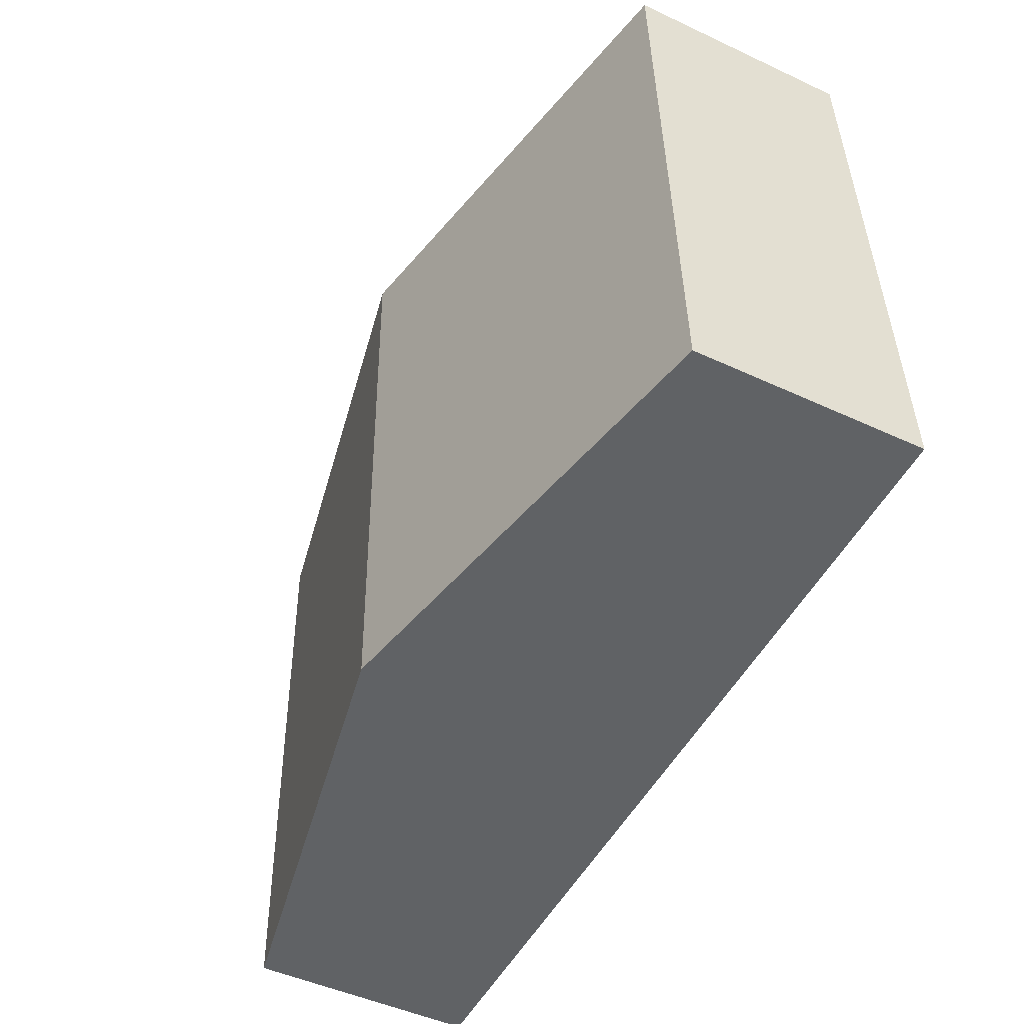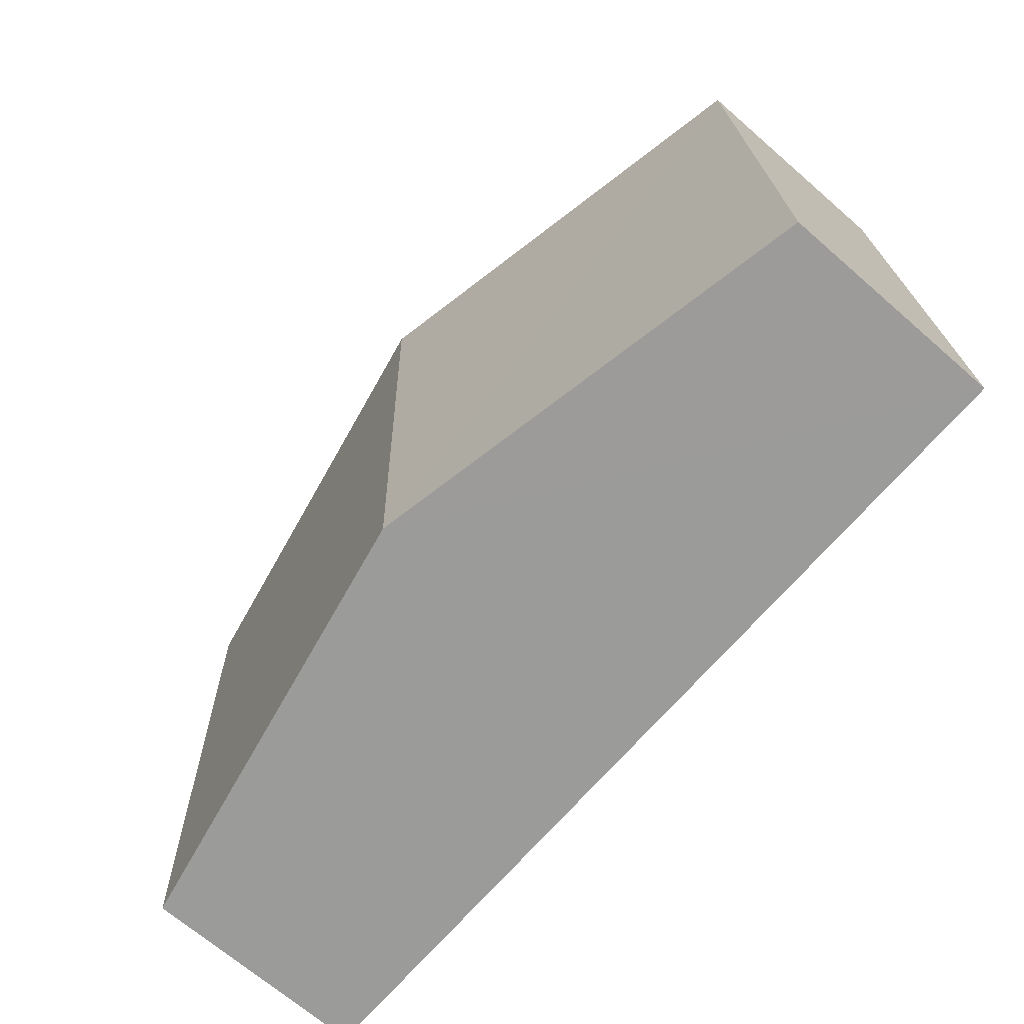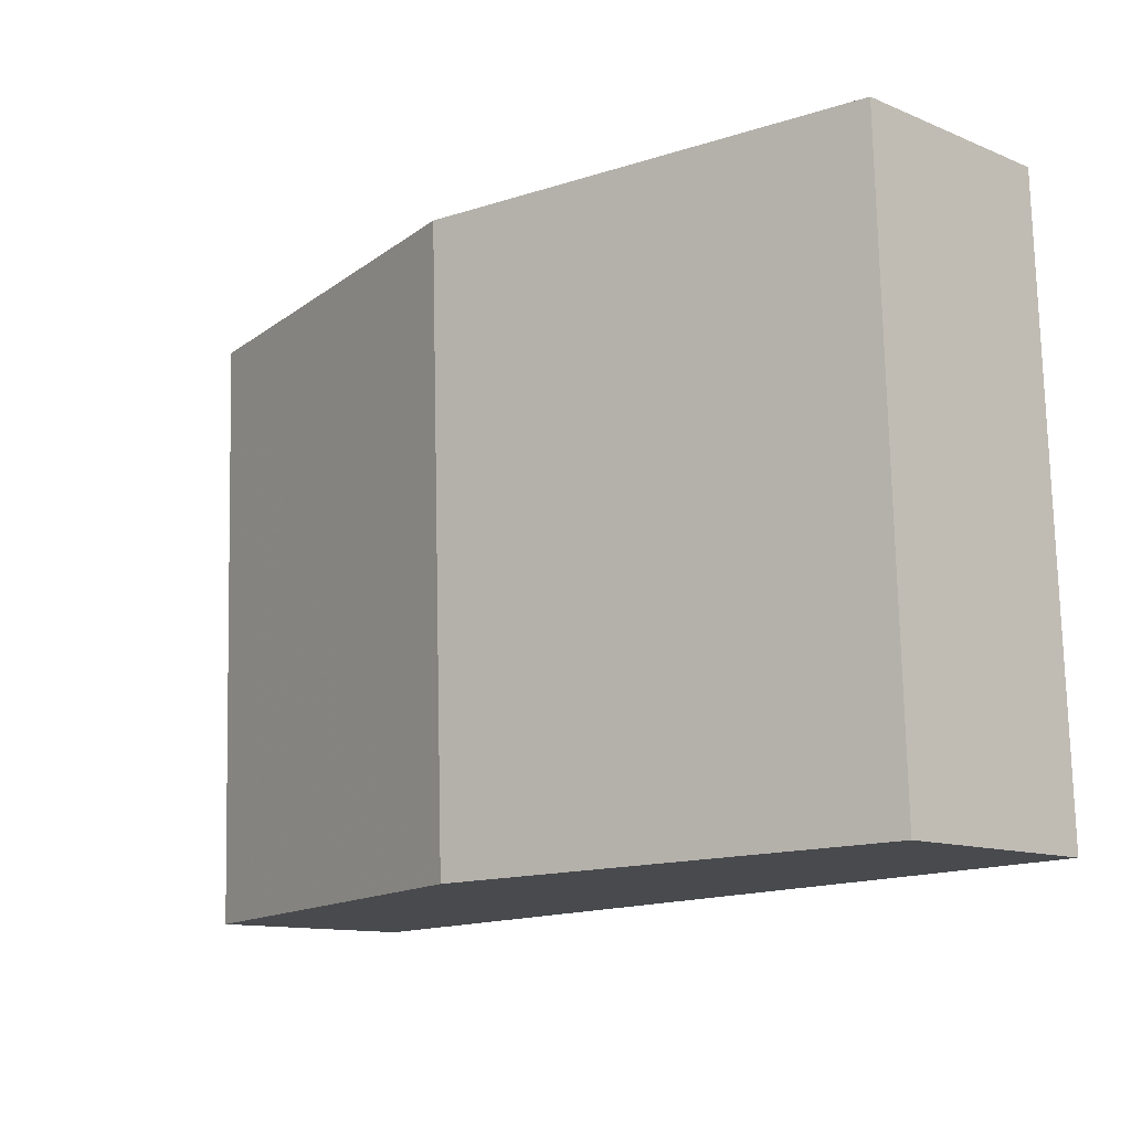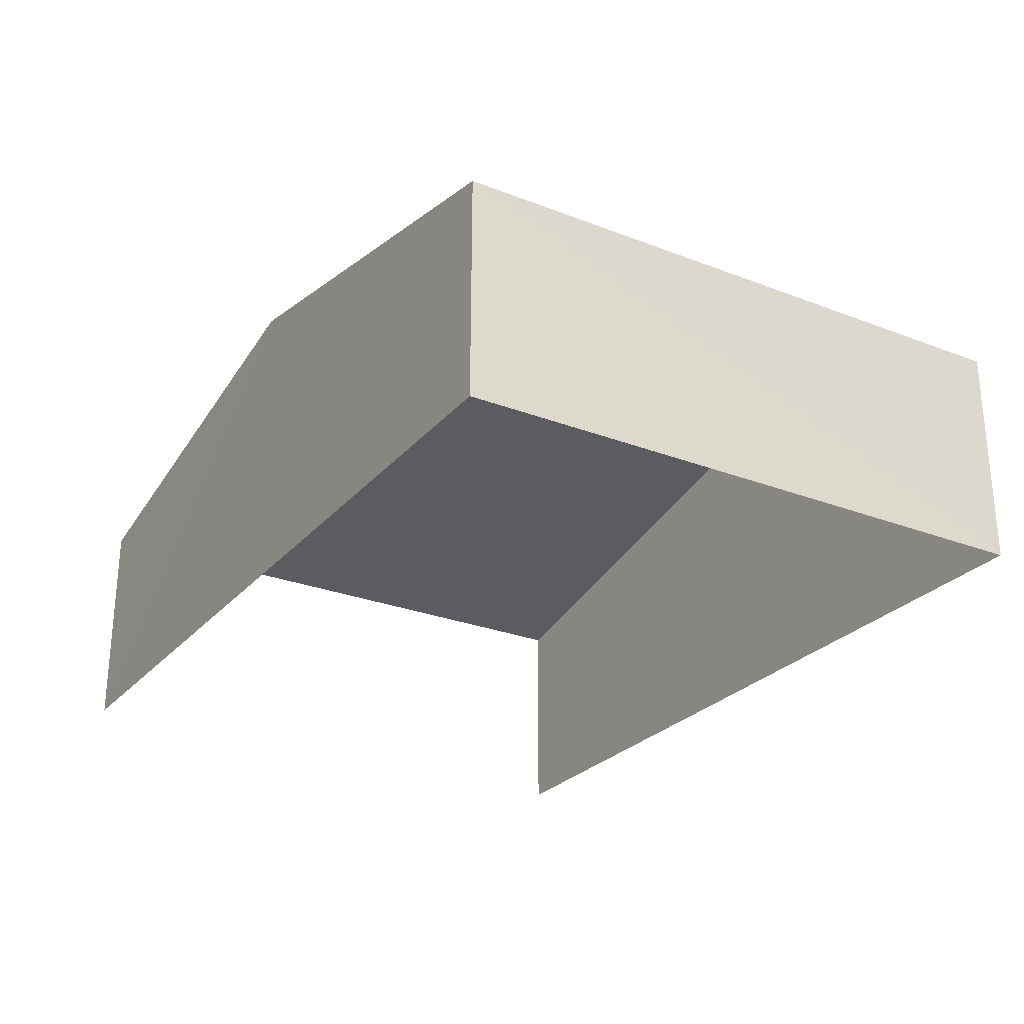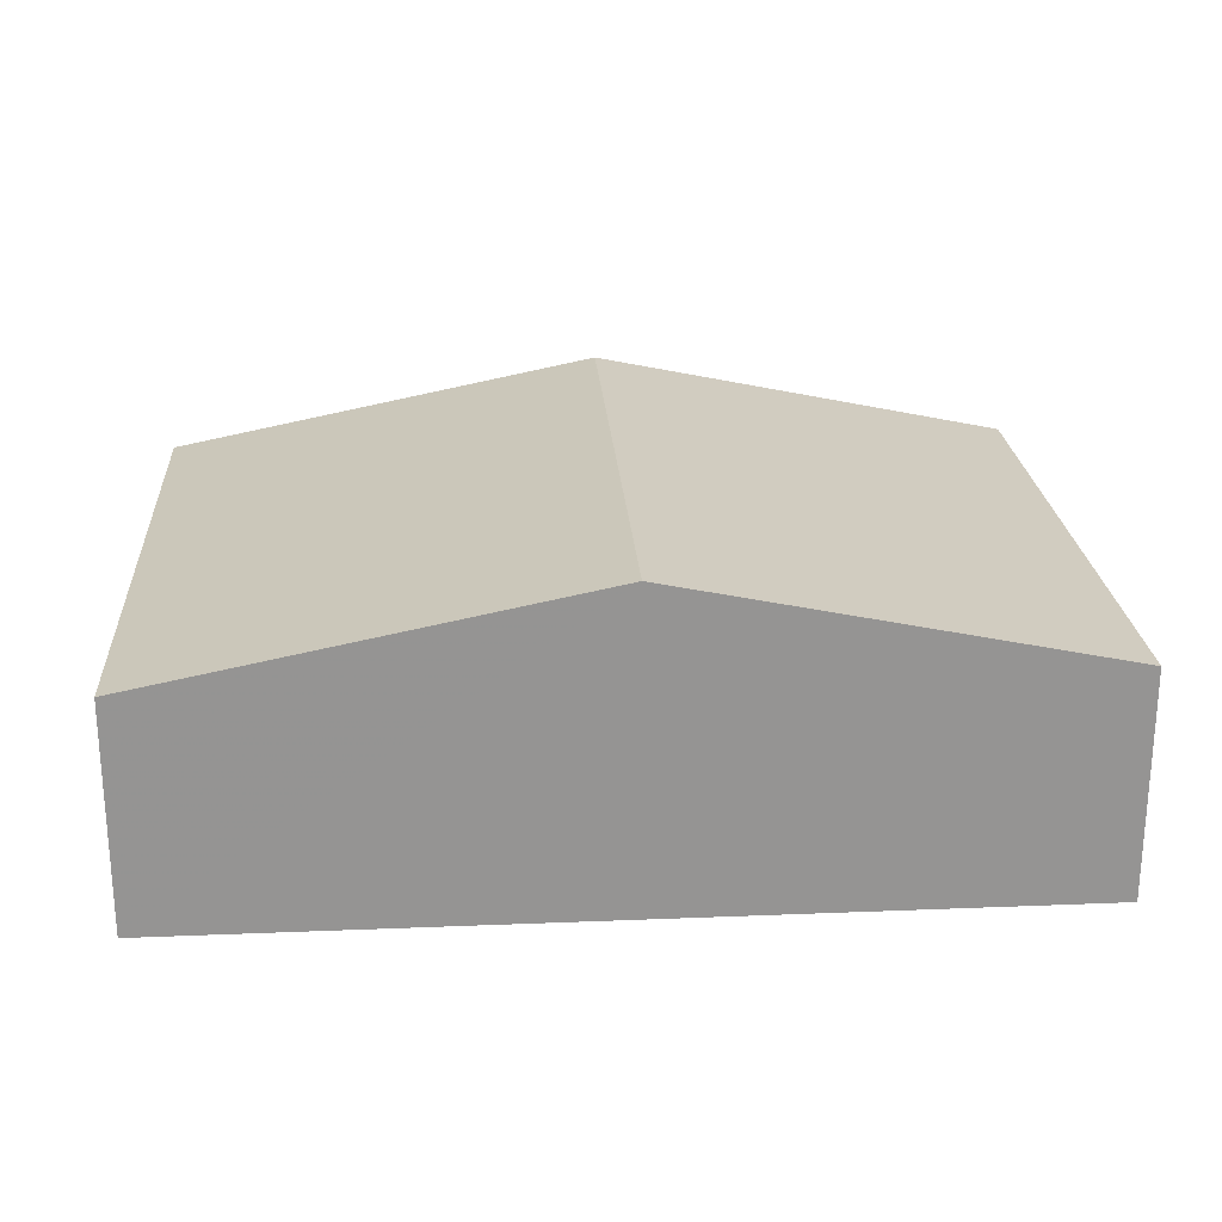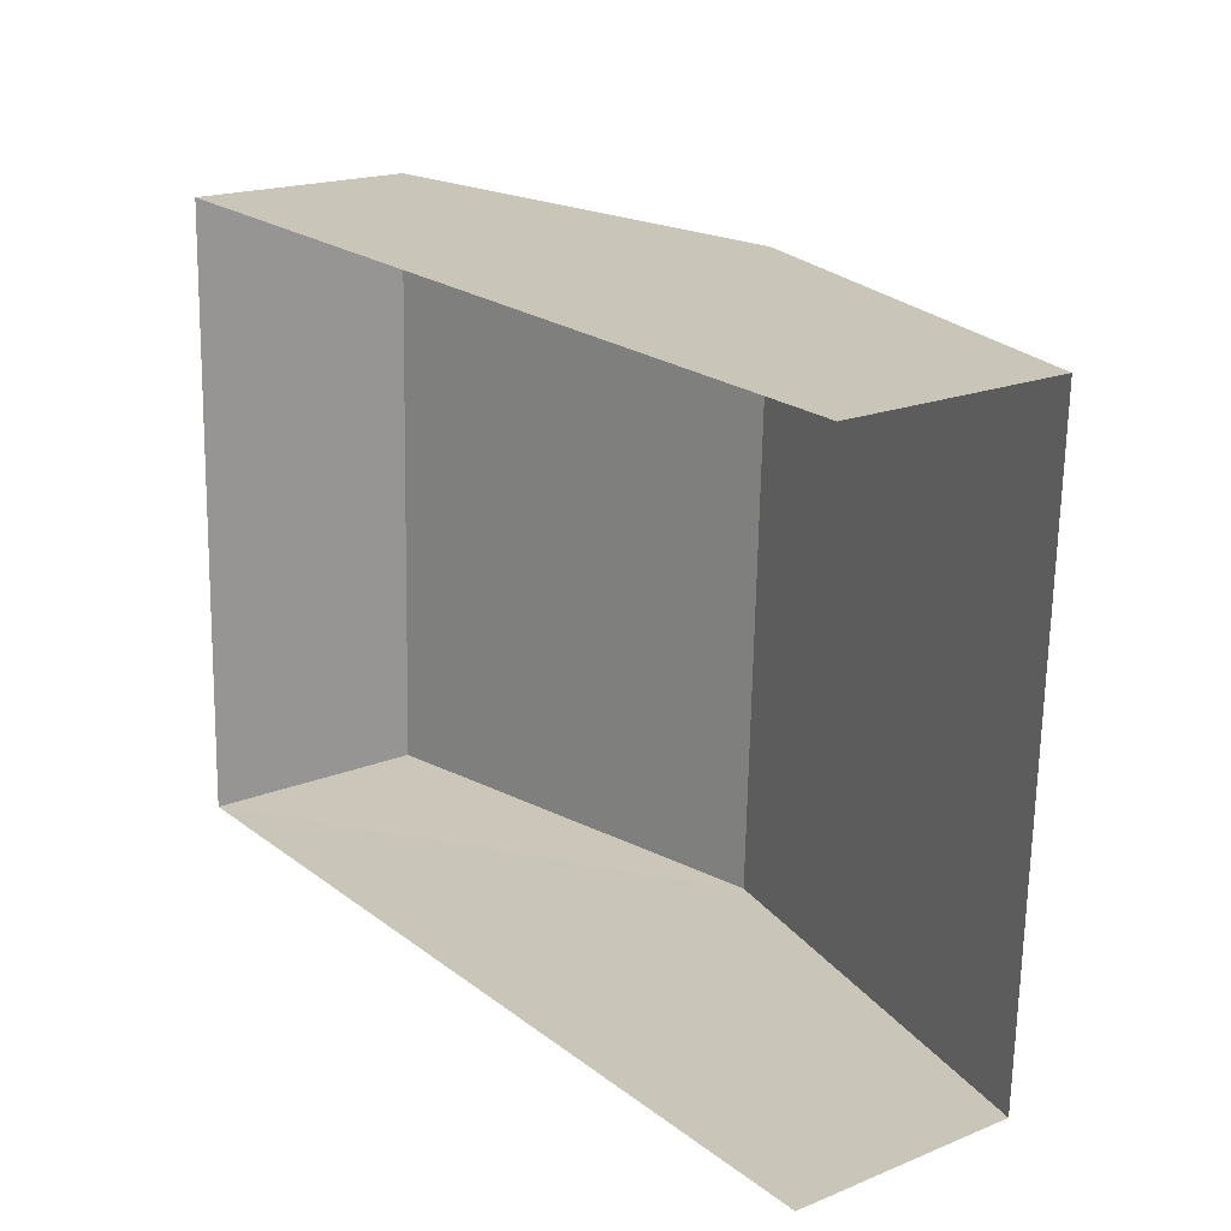
<metadata>
{"format":"obj","ext":"obj","renderer":"f3d","projection":"perspective","resolution":1024,"background":"white","views":[{"elev":-48.7,"azim":62.6,"up":"+Y"},{"elev":-68.0,"azim":48.9,"up":"+Y"},{"elev":-11.8,"azim":45.6,"up":"+Y"},{"elev":-26.7,"azim":60.8,"up":"+Z"},{"elev":23.2,"azim":178.0,"up":"+Z"},{"elev":19.0,"azim":-127.4,"up":"+Y"}]}
</metadata>
<code>
v -3.734e+05 -1.058e+05 20.95
v -3.734e+05 -1.058e+05 20.93
v -3.733e+05 -1.058e+05 20.93
v -3.733e+05 -1.058e+05 20.94
v -3.733e+05 -1.058e+05 34.97
v -3.733e+05 -1.058e+05 30.98
v -3.733e+05 -1.058e+05 34.95
v -3.733e+05 -1.058e+05 31
v -3.734e+05 -1.058e+05 30.99
v -3.734e+05 -1.058e+05 31
f 1 2 3
f 4 1 3
f 10 2 1
f 10 9 2
f 5 6 7
f 5 8 6
f 9 10 5
f 7 9 5
f 10 1 5
f 1 4 5
f 4 8 5
f 6 3 7
f 3 2 7
f 2 9 7
f 8 4 3
f 6 8 3

</code>
